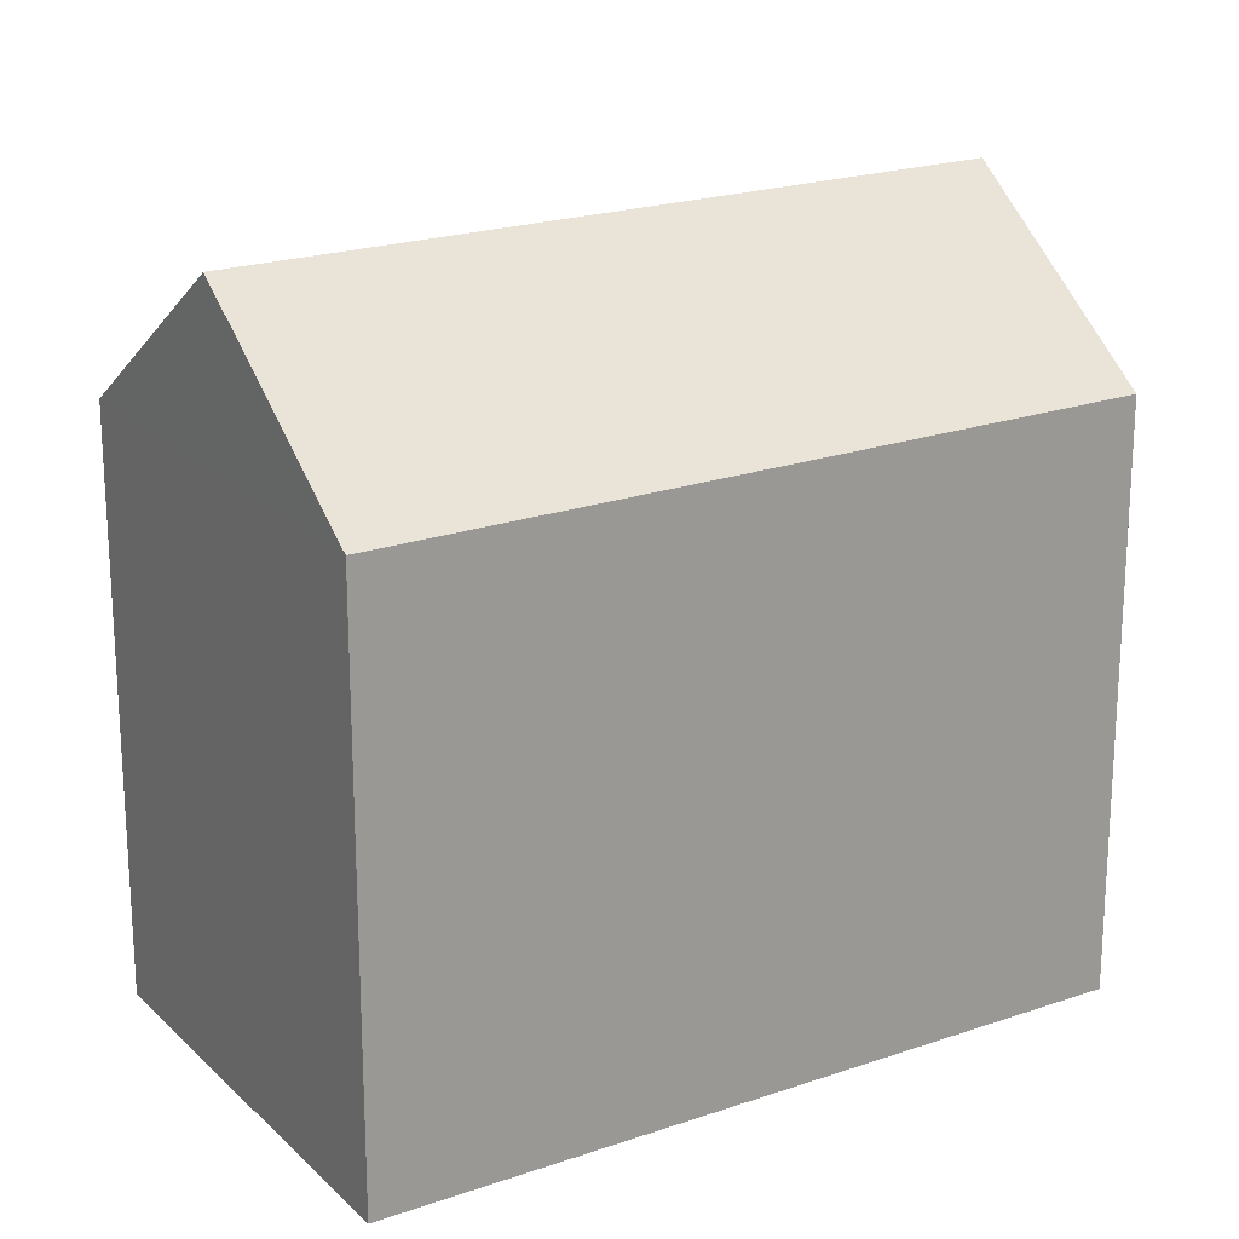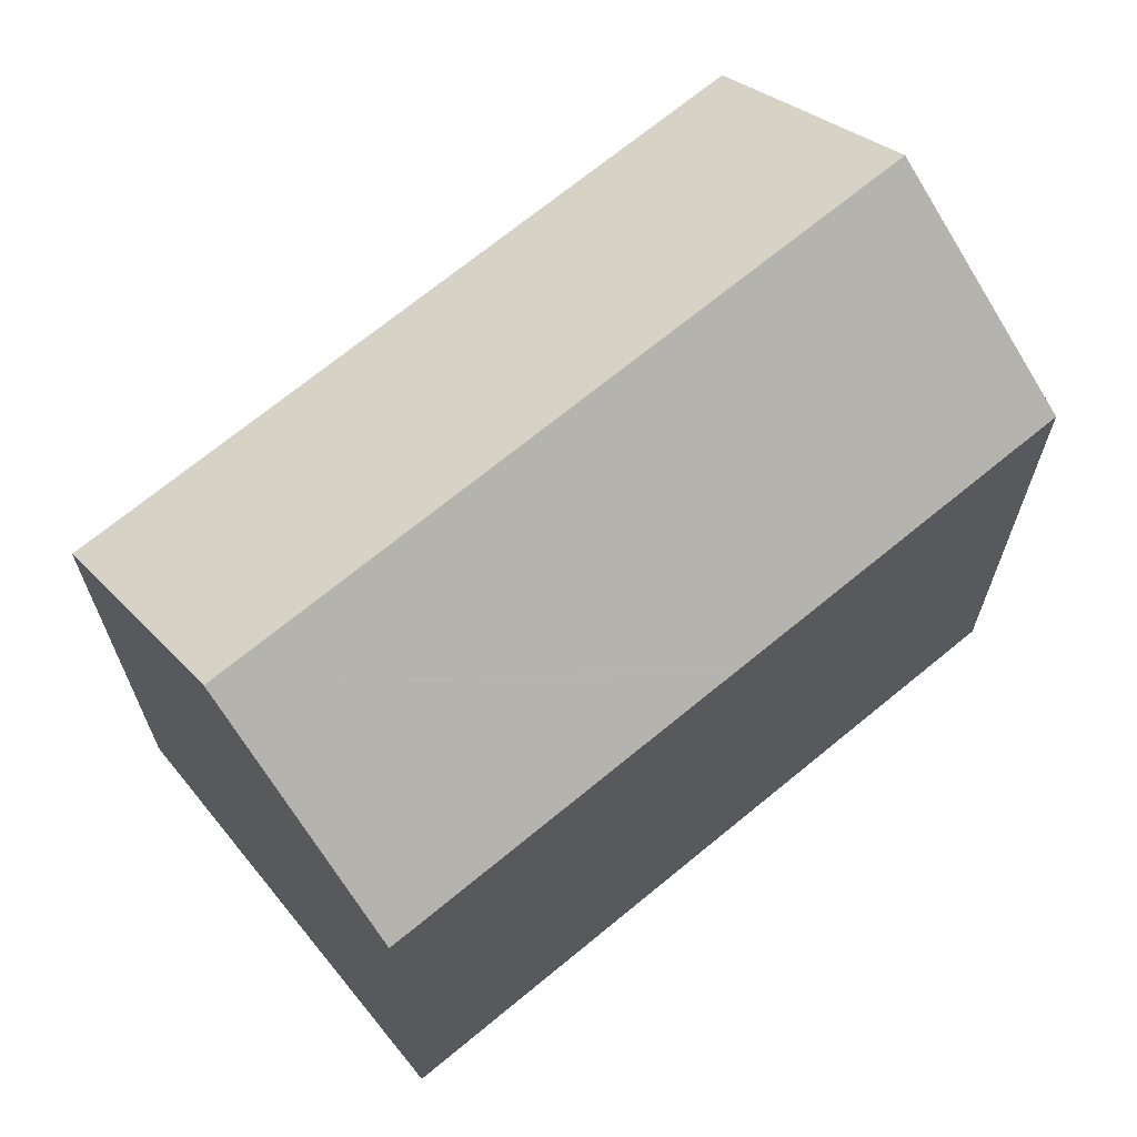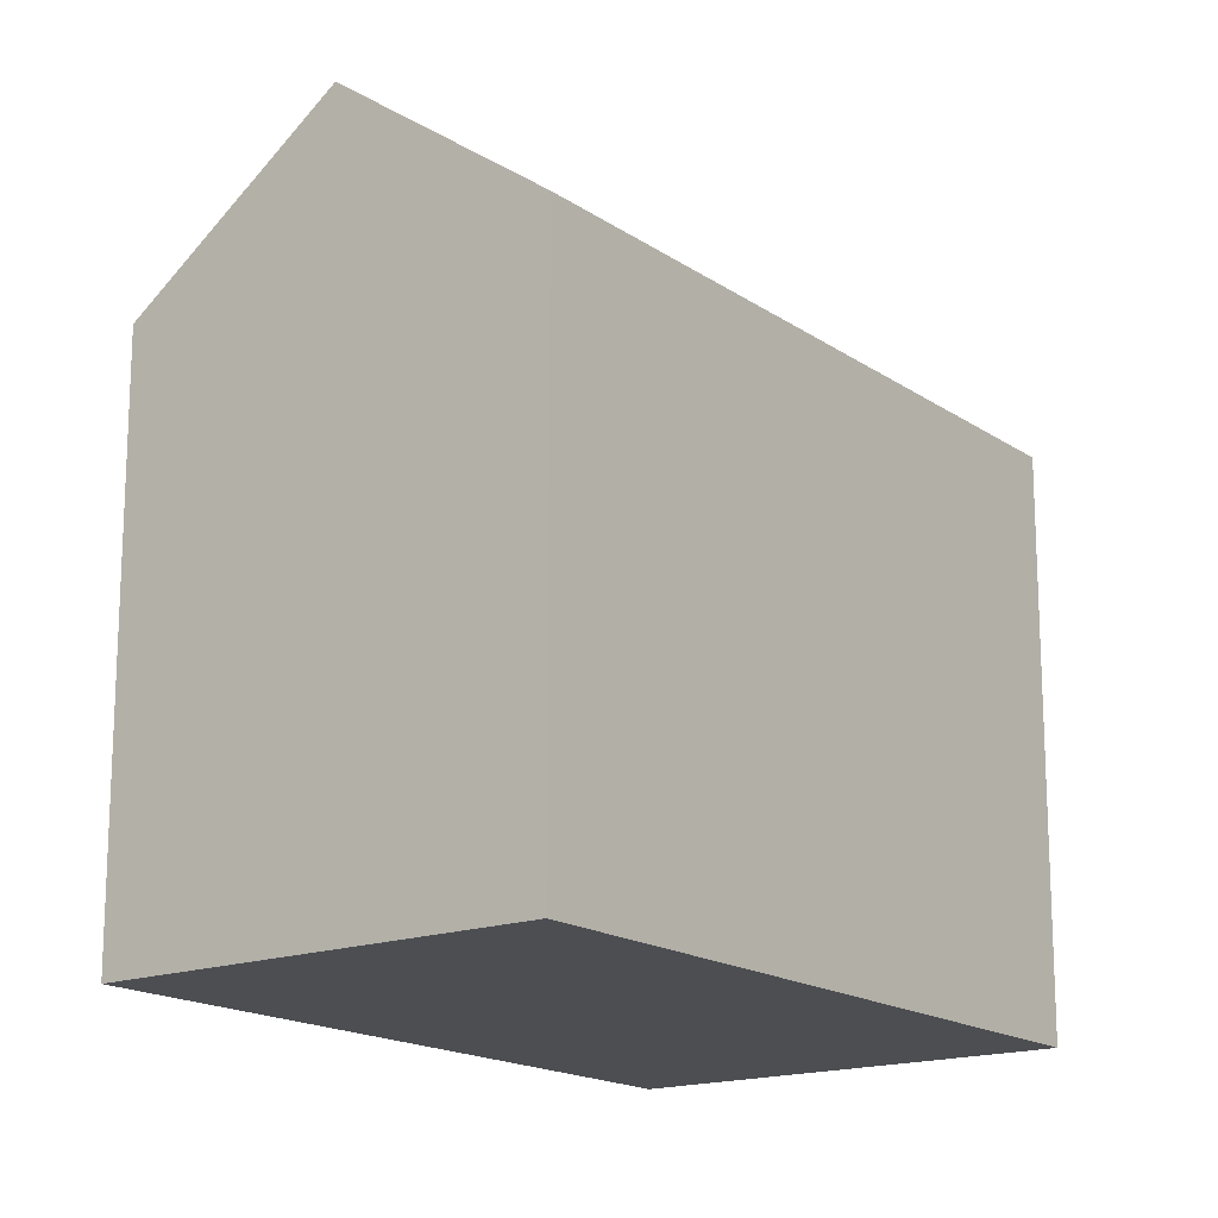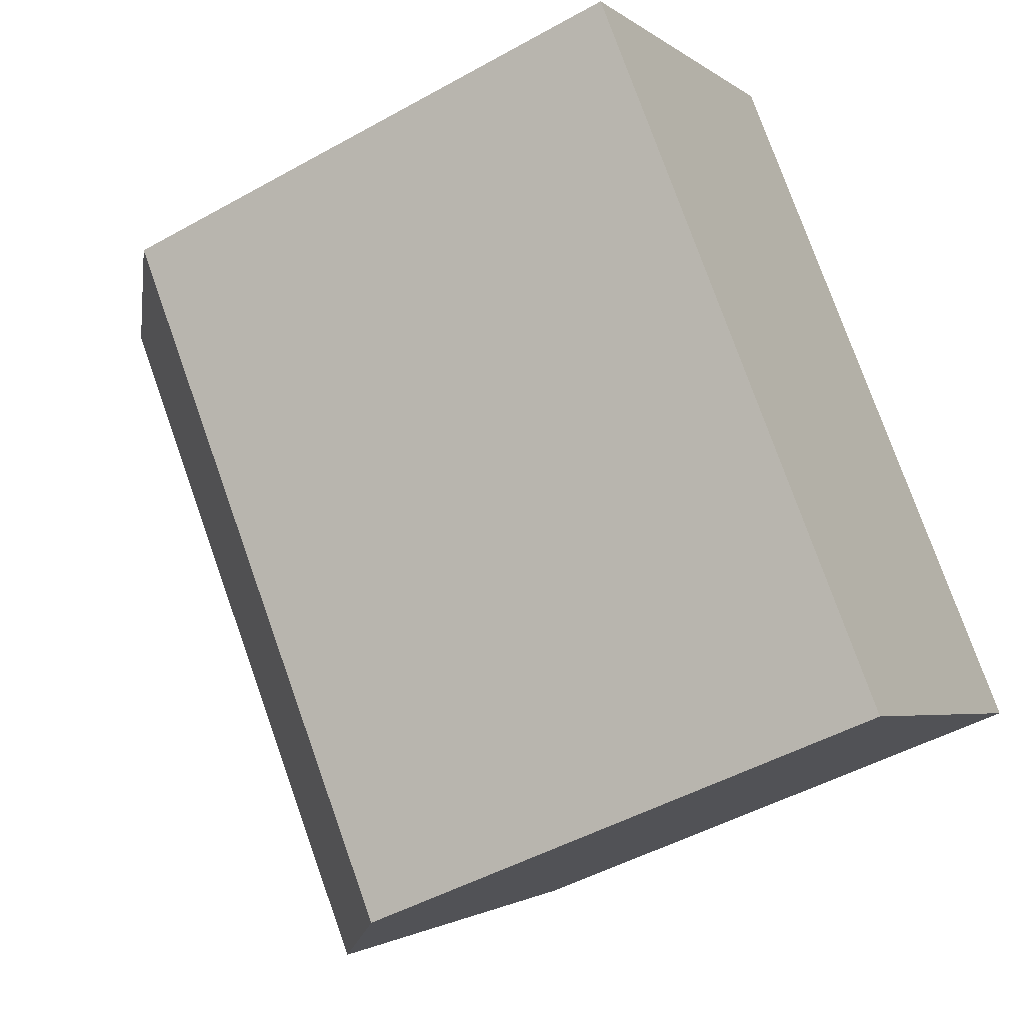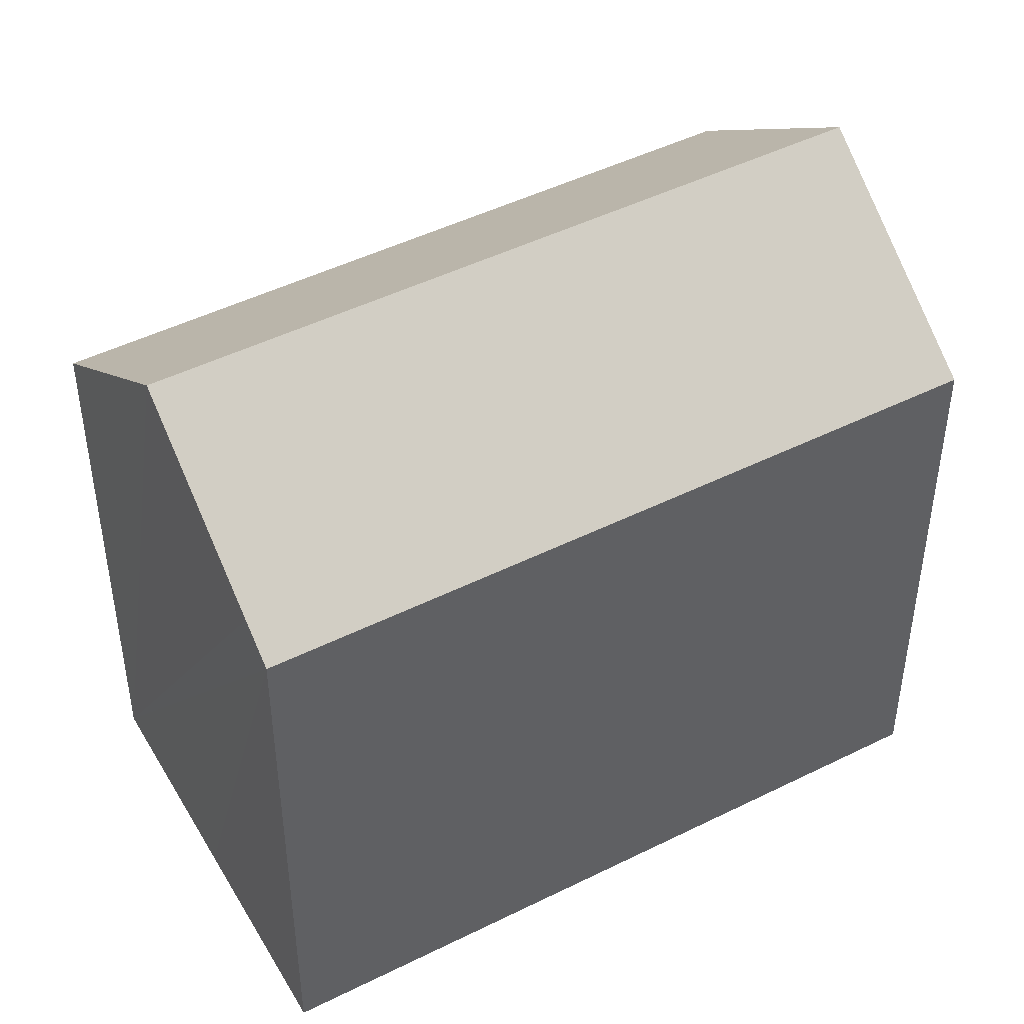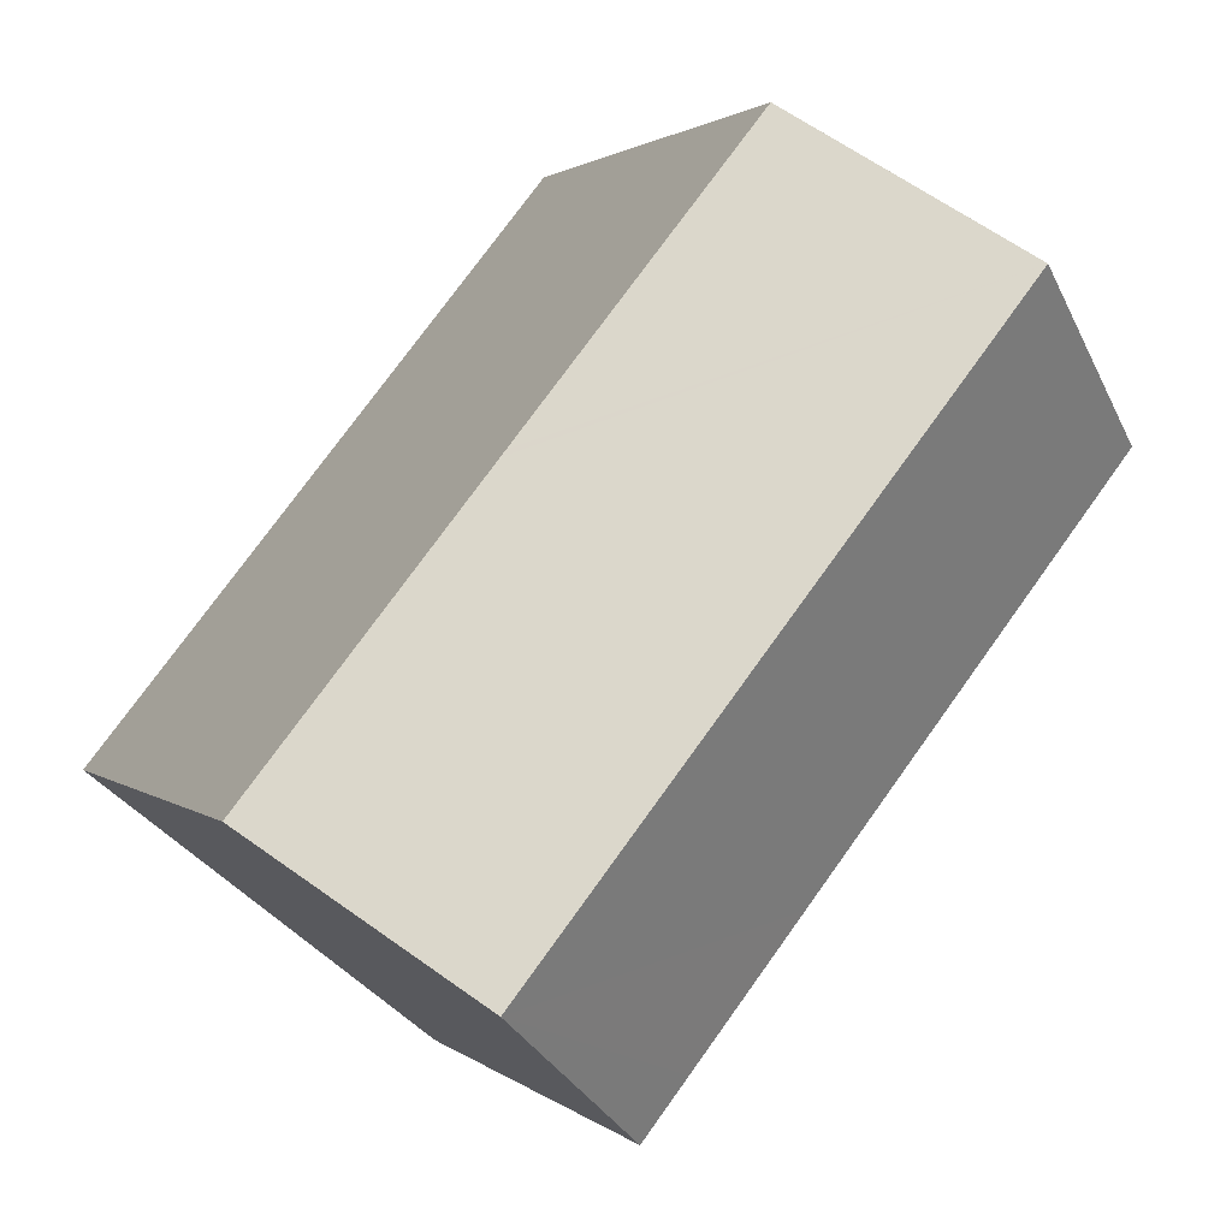
<metadata>
{"format":"obj","ext":"obj","renderer":"f3d","projection":"perspective","resolution":1024,"background":"white","views":[{"elev":21.1,"azim":-160.4,"up":"+Y"},{"elev":69.0,"azim":11.7,"up":"+Y"},{"elev":-16.8,"azim":-2.2,"up":"+Y"},{"elev":-47.5,"azim":-57.7,"up":"+Z"},{"elev":46.8,"azim":21.8,"up":"+Y"},{"elev":1.5,"azim":158.9,"up":"+Z"}]}
</metadata>
<code>
v  4.543 18.9 3.71
v  5.492 14.72 -6.904
v  0 14.74 9.026e-16
v  16.81 18.9 -11.61
v  8.228 14.71 -10.34
v  11.02 14.7 -13.86
v  12.17 14.7 -15.3
v  20.62 15.44 -8.566
v  17.9 14.72 -3.535
v  21.42 14.72 -7.932
v  17.64 14.72 -3.208
v  15.38 14.72 -0.39
v  15.24 14.72 -0.219
v  9.109 14.72 7.439
v  8.323 15.44 6.798
v  0 0 0
v  4.543 -2.272e-16 3.71
v  9.109 -4.555e-16 7.439
v  8.323 -4.163e-16 6.798
v  15.24 1.341e-17 -0.219
v  15.38 2.388e-17 -0.39
v  21.42 4.857e-16 -7.932
v  17.9 2.165e-16 -3.535
v  17.64 1.964e-16 -3.208
v  20.62 5.245e-16 -8.566
v  12.17 9.37e-16 -15.3
v  16.81 7.107e-16 -11.61
v  5.492 4.227e-16 -6.904
v  8.228 6.333e-16 -10.34
v  11.02 8.486e-16 -13.86
g defaultobject
f 1 2 3
f 2 1 4
f 2 4 5
f 5 4 6
f 6 4 7
f 8 9 10
f 9 8 4
f 9 4 1
f 9 1 11
f 11 1 12
f 12 1 13
f 13 1 14
f 14 1 15
f 16 1 3
f 1 16 15
f 15 16 14
f 14 16 17
f 14 17 18
f 18 17 19
f 18 13 14
f 13 18 12
f 12 18 11
f 11 18 9
f 9 18 10
f 10 18 20
f 10 20 21
f 10 21 22
f 22 21 23
f 23 21 24
f 8 7 4
f 7 8 10
f 7 10 22
f 7 22 25
f 7 25 26
f 26 25 27
f 2 16 3
f 16 2 28
f 28 2 5
f 28 5 29
f 29 5 6
f 29 6 30
f 30 6 7
f 30 7 26
f 27 30 26
f 30 27 29
f 29 27 25
f 29 25 28
f 28 25 22
f 28 22 23
f 28 23 16
f 16 23 24
f 16 24 21
f 16 21 20
f 16 20 17
f 17 20 18
f 17 18 19

</code>
